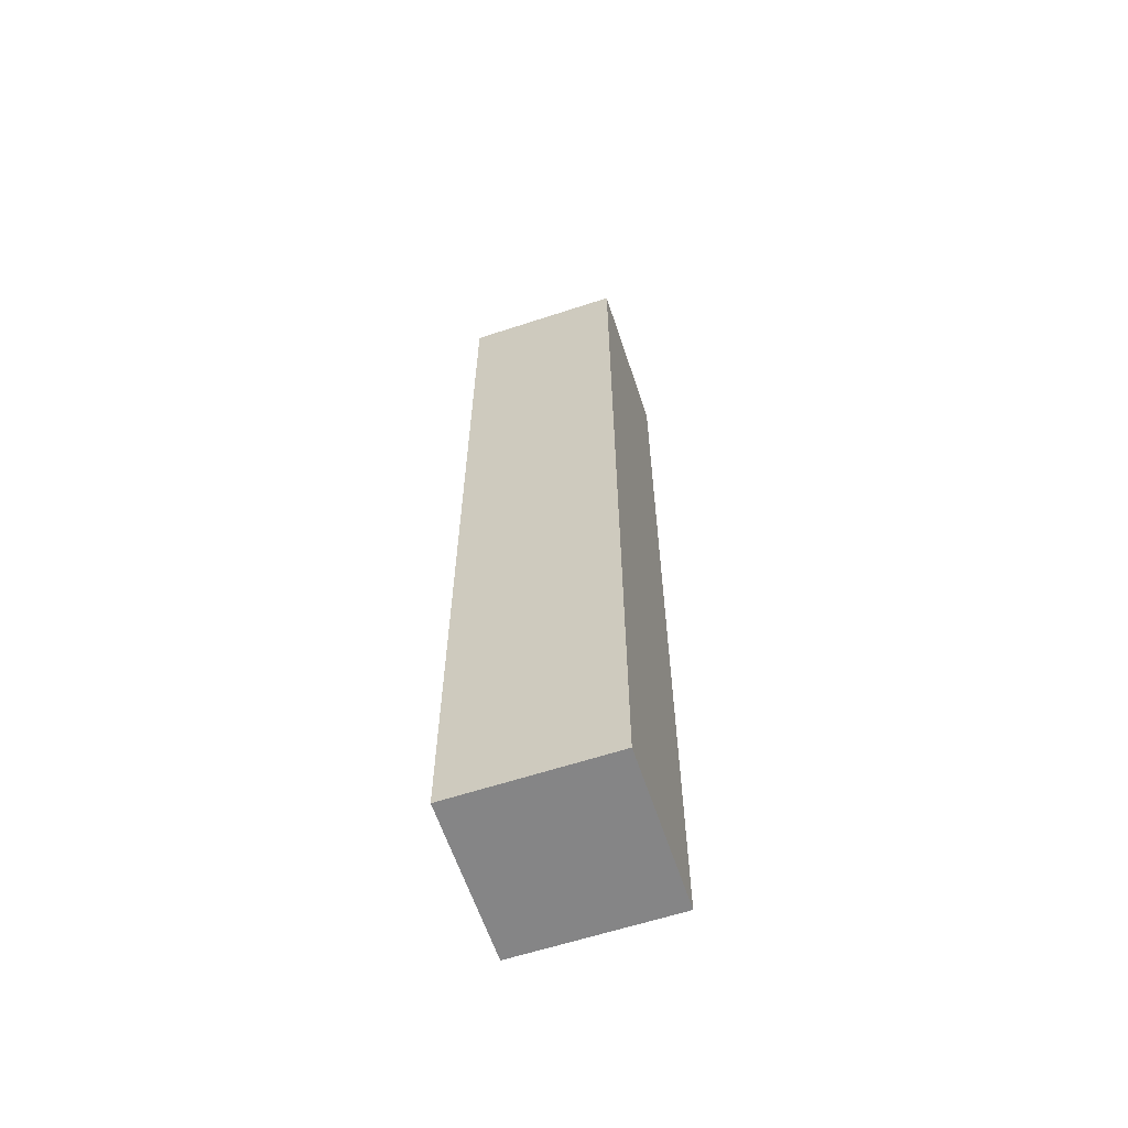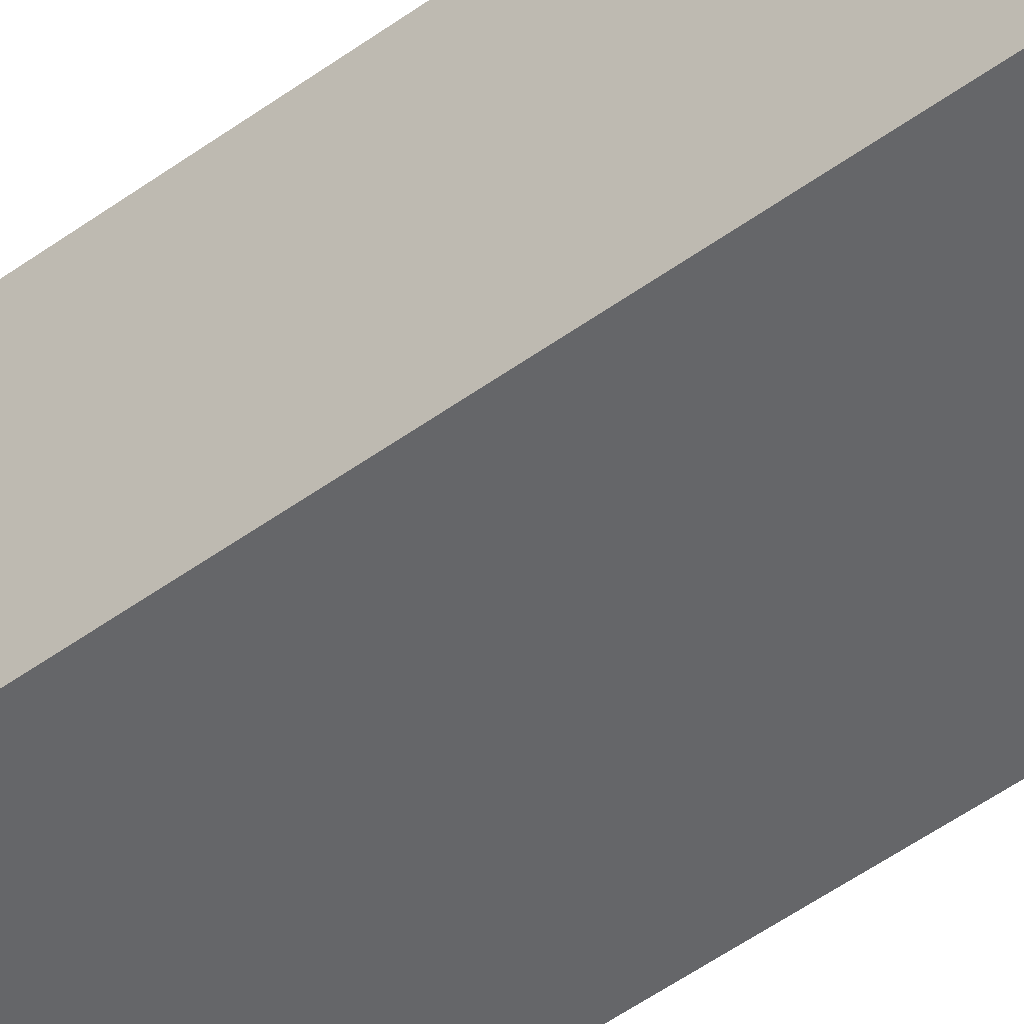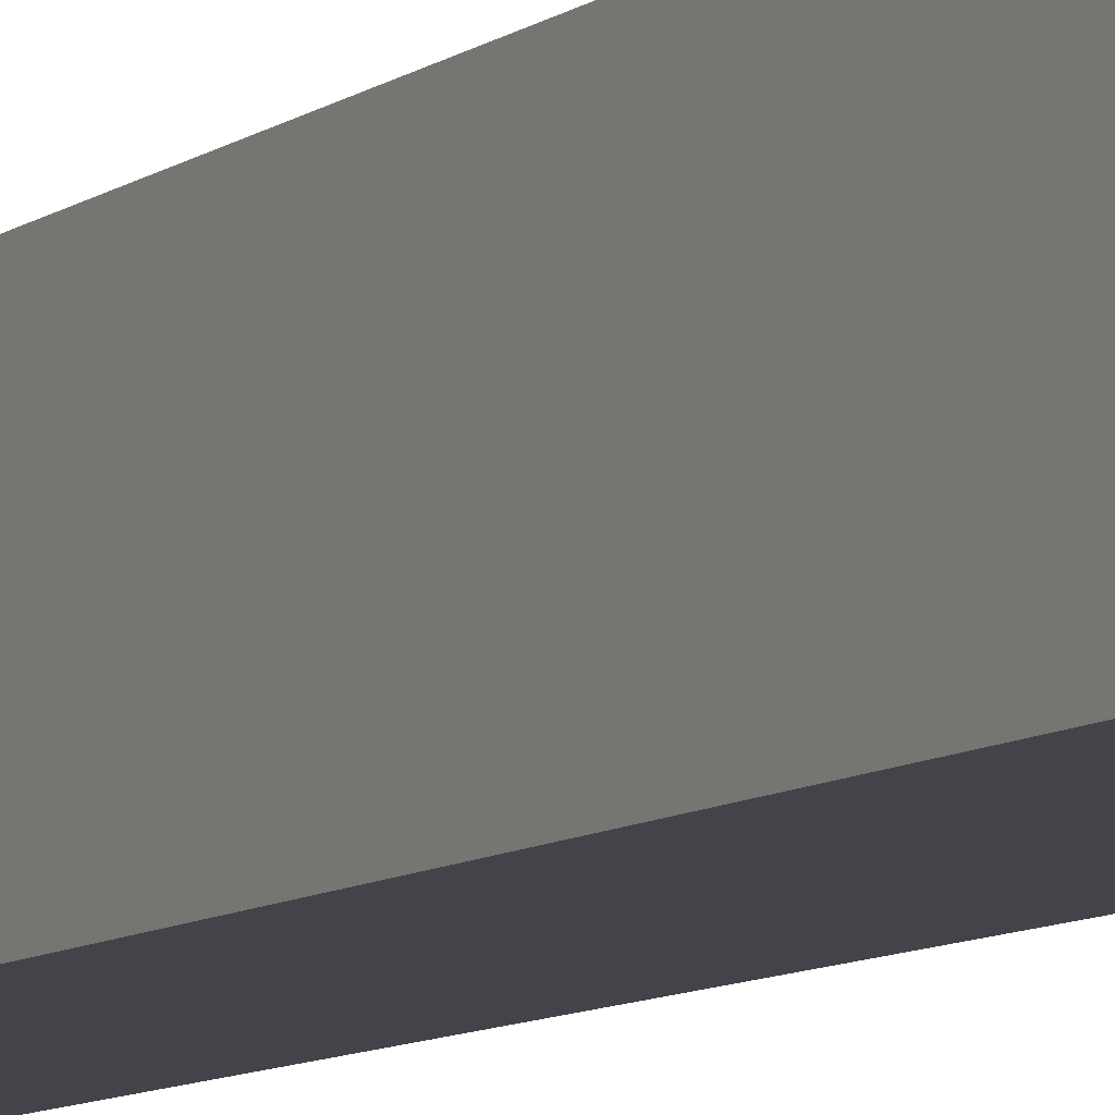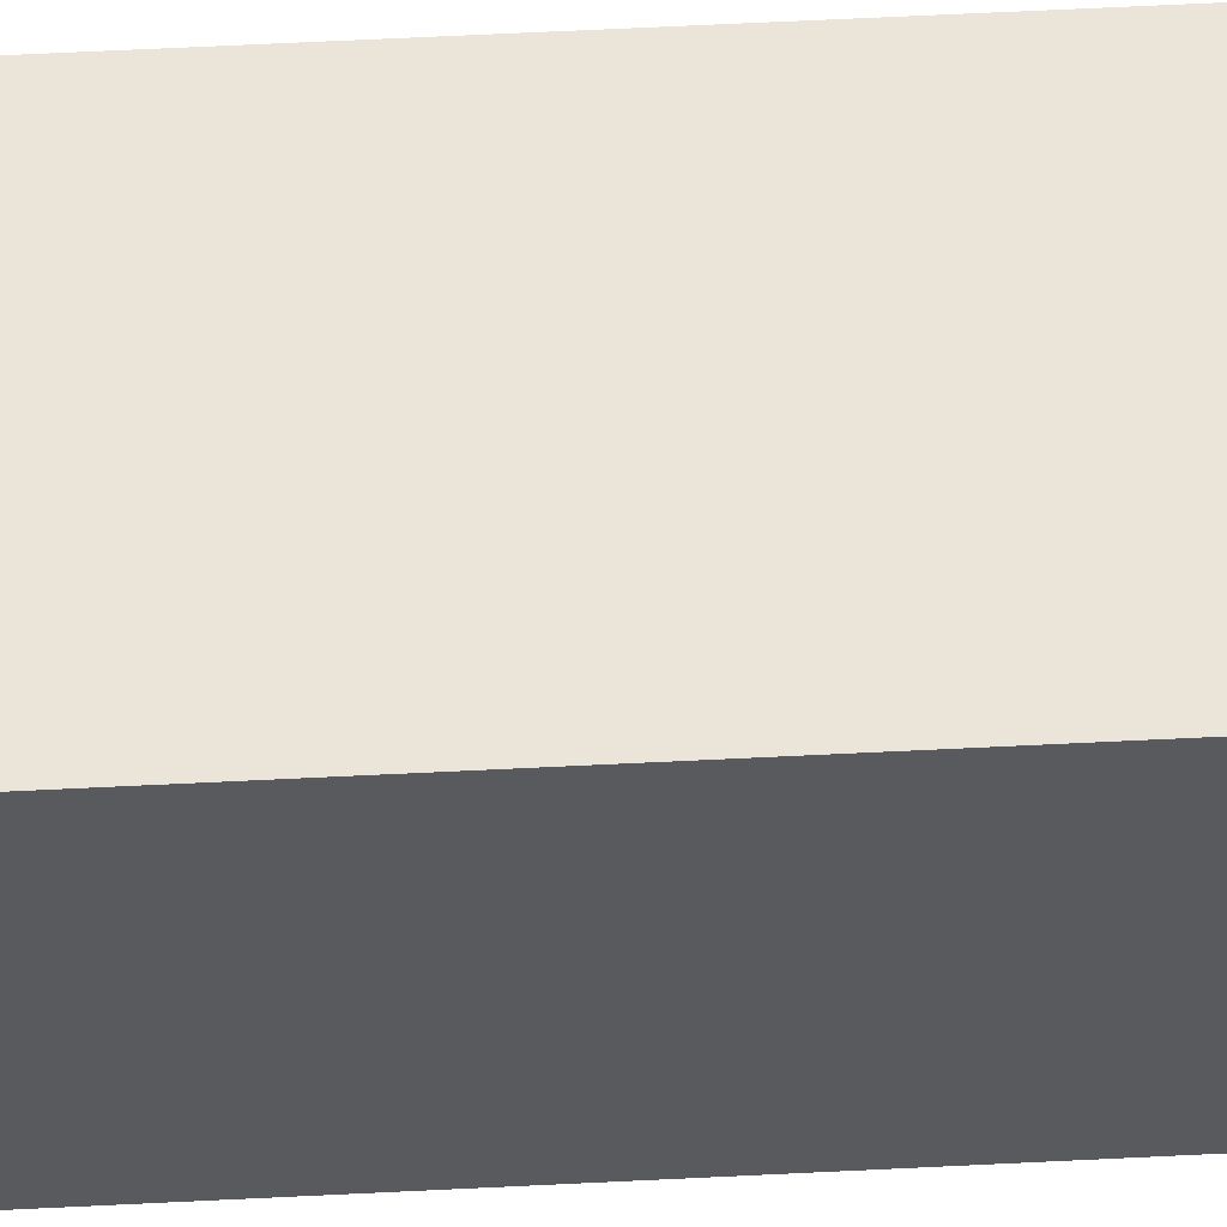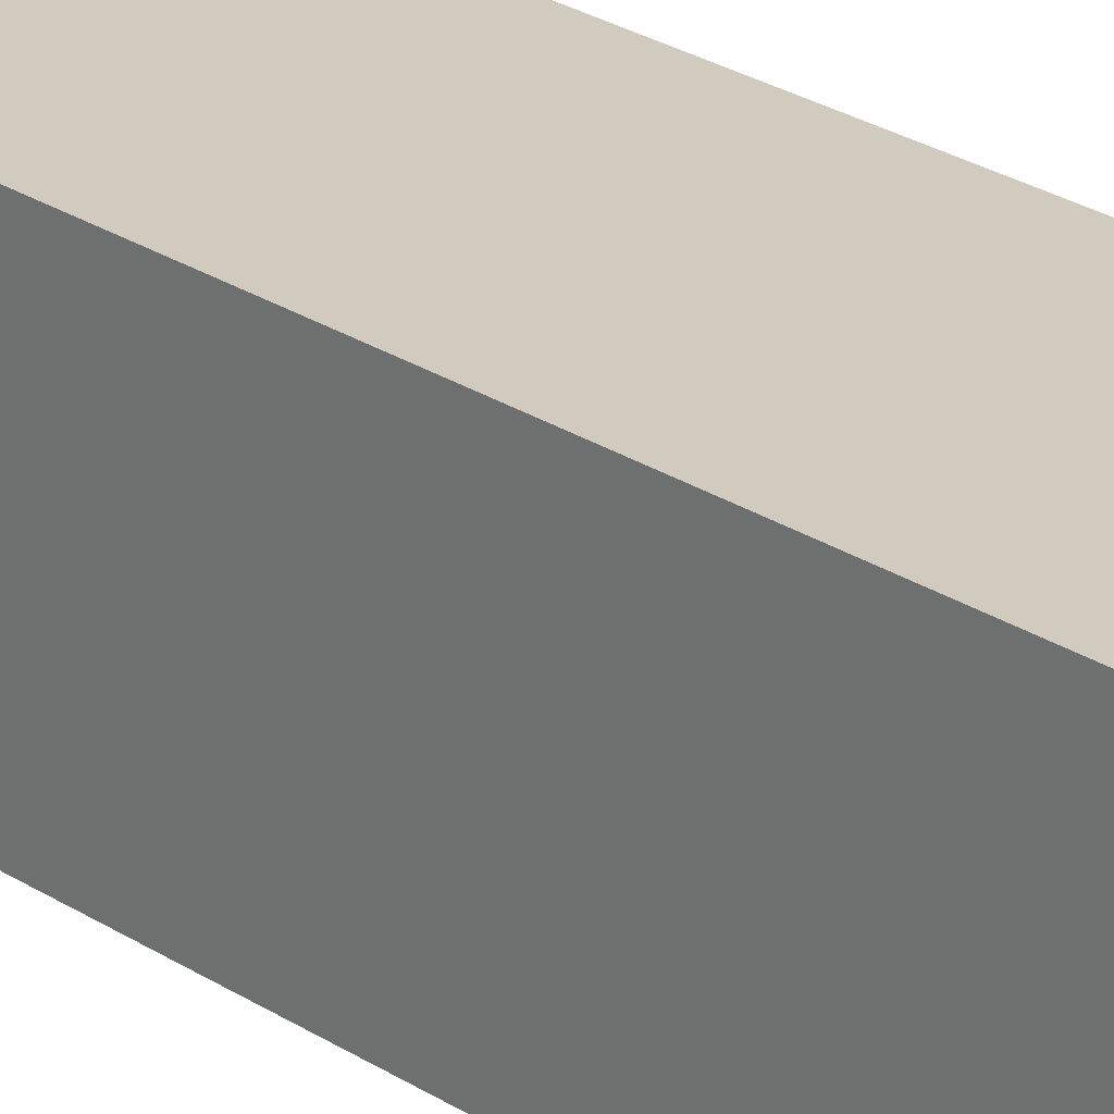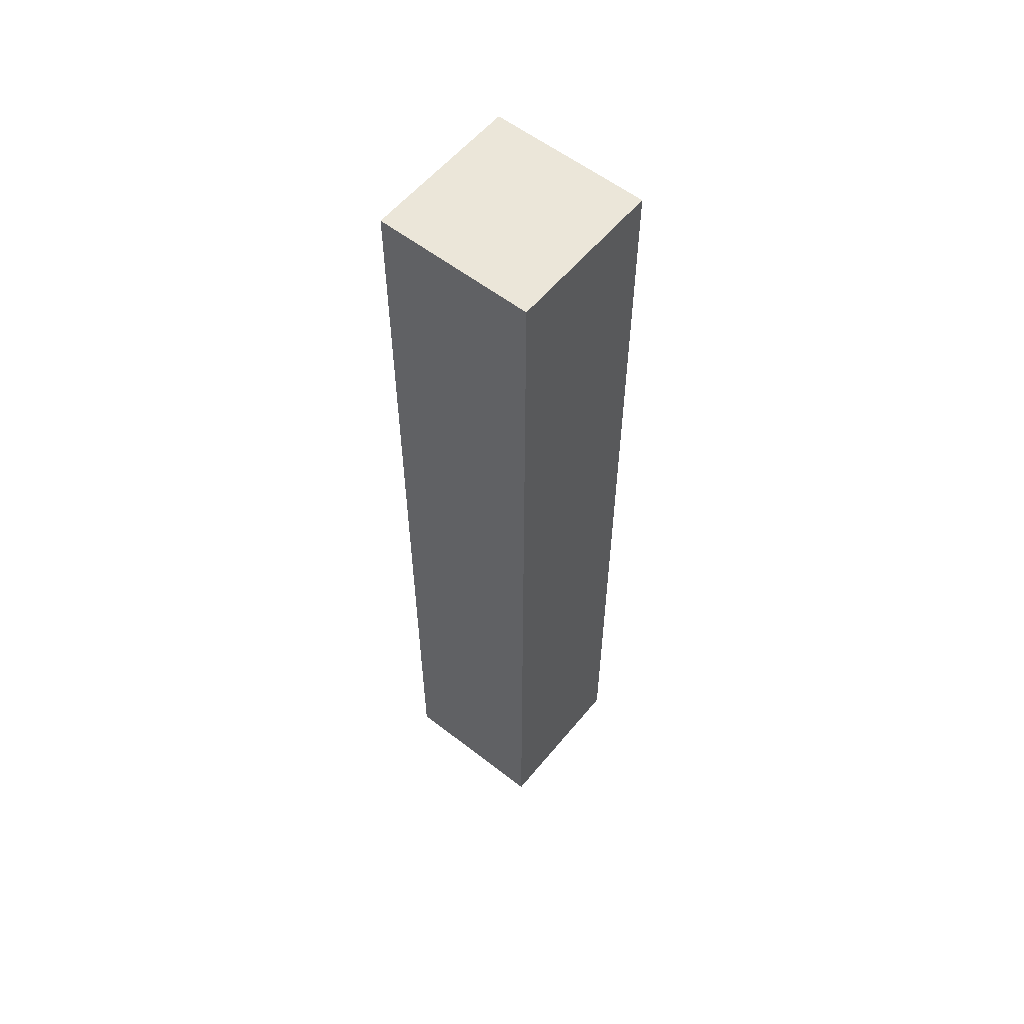
<metadata>
{"format":"obj","ext":"obj","renderer":"f3d","projection":"perspective","resolution":1024,"background":"white","views":[{"elev":-61.9,"azim":18.4,"up":"+Y"},{"elev":-51.9,"azim":128.1,"up":"+Z"},{"elev":-8.4,"azim":-27.6,"up":"+Z"},{"elev":58.8,"azim":-93.0,"up":"+Z"},{"elev":23.4,"azim":-41.4,"up":"+Z"},{"elev":57.3,"azim":39.0,"up":"+Y"}]}
</metadata>
<code>
o left_hand_idle
v 0.1 0.6 0.2
v 0.1 0.6 0.1
v 0.1 1 0.2
v 0.1 1 0.1
v 0.1 1.2 0.2
v 0.1 1.2 0.1
v 0.2 0.6 0.2
v 0.2 0.6 0.1
v 0.2 1 0.2
v 0.2 1 0.1
v 0.2 1.2 0.2
v 0.2 1.2 0.1
v 0.1 0.6 0.2
v 0.1 1 0.2
v 0.1 1.2 0.2
v 0.2 0.6 0.2
v 0.2 1 0.2
v 0.2 1.2 0.2
v 0.1 0.6 0.1
v 0.1 1 0.1
v 0.1 1.2 0.1
v 0.2 0.6 0.1
v 0.2 1 0.1
v 0.2 1.2 0.1
v 0.1 0.6 0.2
v 0.2 0.6 0.2
v 0.1 0.6 0.1
v 0.2 0.6 0.1
v 0.1 1.2 0.2
v 0.2 1.2 0.2
v 0.1 1.2 0.1
v 0.2 1.2 0.1
f 3 2 1
f 4 2 3
f 5 4 3
f 6 4 5
f 7 8 9
f 9 8 10
f 9 10 11
f 11 10 12
f 16 14 13
f 17 15 14
f 17 14 16
f 18 15 17
f 19 20 22
f 20 21 23
f 22 20 23
f 23 21 24
f 27 26 25
f 28 26 27
f 29 30 31
f 31 30 32

</code>
